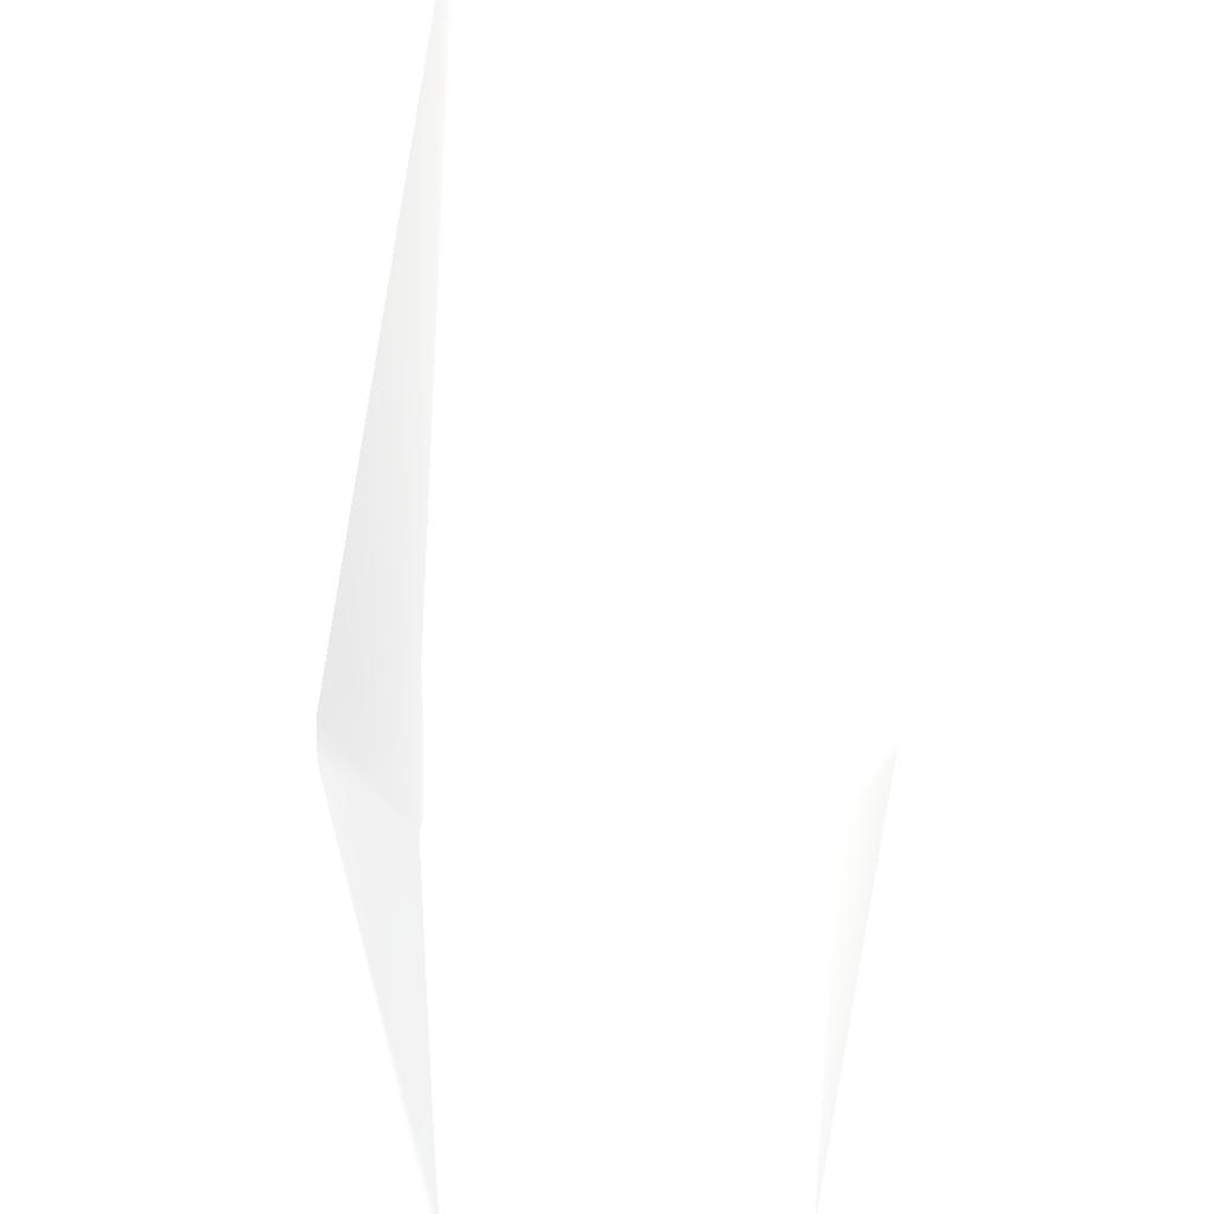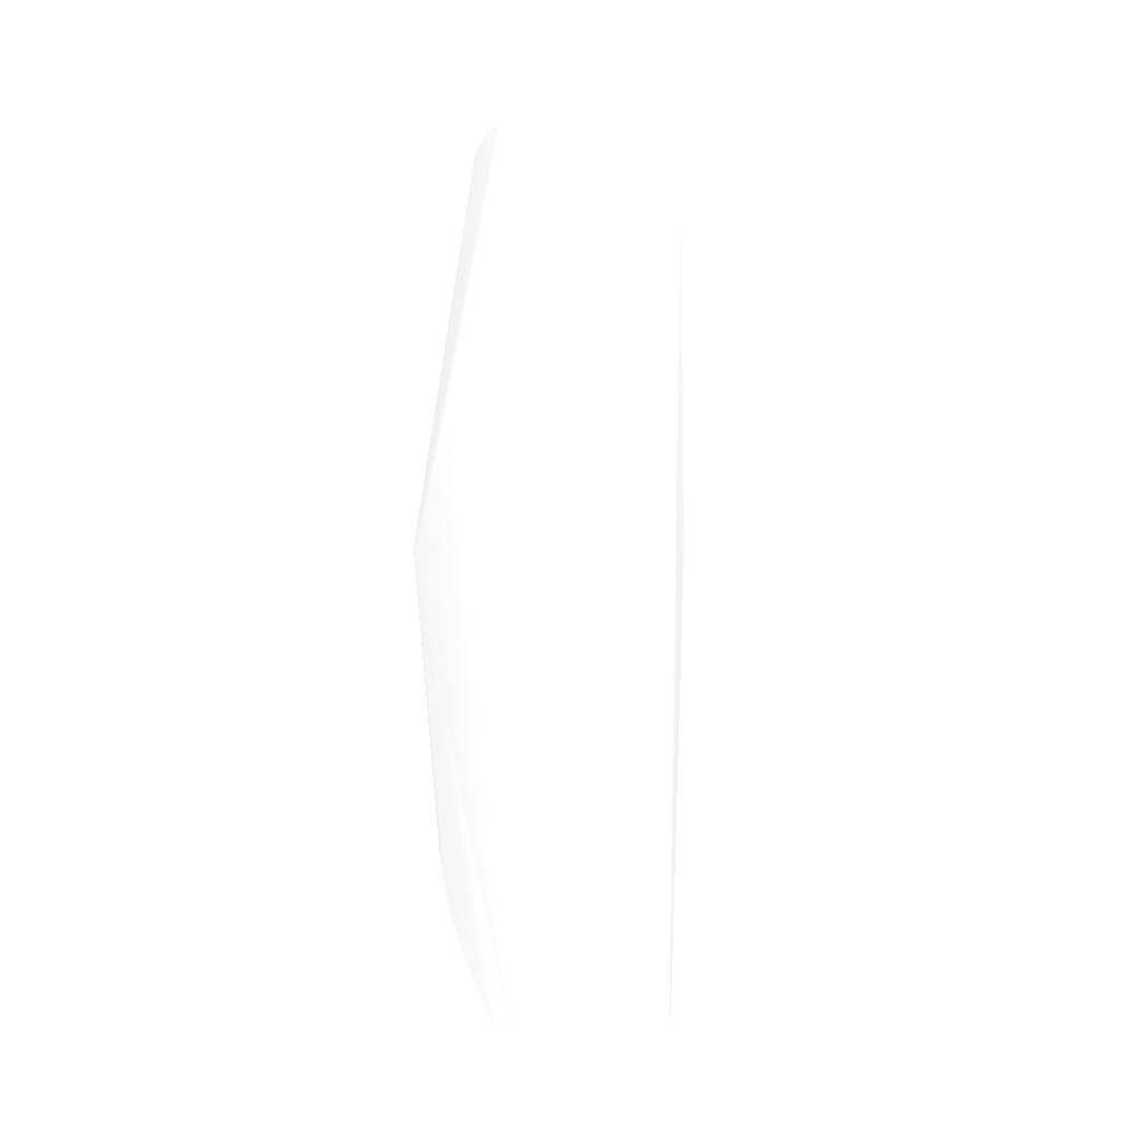
<metadata>
{"format":"obj","ext":"obj","renderer":"f3d","projection":"perspective","resolution":1024,"background":"white","views":[{"elev":28.8,"azim":-1.1,"up":"+Y"},{"elev":12.3,"azim":171.1,"up":"+Z"}]}
</metadata>
<code>
v 0.01673 0.06443 -0.09013 0.7529 0.7529 0.7529
v 0.01713 0.06361 0.08927 0.7529 0.7529 0.7529
v 0.03159 0.006214 0.000559 0.7529 0.7529 0.7529
v -0.01705 0.02212 0.09552 0.7529 0.7529 0.7529
v -0.01751 0.05167 0.09791 0.7529 0.7529 0.7529
v -0.0316 0.001153 0.001987 0.7529 0.7529 0.7529
v -0.02598 -0.005082 -0.07577 0.7529 0.7529 0.7529
v -0.03164 0.005973 0.000579 0.7529 0.7529 0.7529
v 0.01703 0.03032 0.0968 0.7529 0.7529 0.7529
v 0.03162 0.00118 0.001861 0.7529 0.7529 0.7529
v 0.01758 0.05199 0.09741 0.7529 0.7529 0.7529
v 0.01856 0.05662 -0.0946 0.7529 0.7529 0.7529
v -0.0168 0.006295 0.09191 0.7529 0.7529 0.7529
v -0.01681 -0.001206 0.08753 0.7529 0.7529 0.7529
v 0.01623 0.05158 0.09954 0.7529 0.7529 0.7529
v -4.1e-05 0.005691 0.104 0.7529 0.7529 0.7529
v -1.7e-05 -0.009199 0.1037 0.7529 0.7529 0.7529
v -0.003617 -0.01261 0.1012 0.7529 0.7529 0.7529
v -0.00343 -0.008964 0.1026 0.7529 0.7529 0.7529
v -0.02527 0.005197 -0.08206 0.7529 0.7529 0.7529
v -0.02801 -0.006396 -0.04178 0.7529 0.7529 0.7529
v -0.000113 0.06596 -0.09281 0.7529 0.7529 0.7529
v -0.01257 0.06517 -0.09371 0.7529 0.7529 0.7529
v -0.01442 0.06569 -0.09128 0.7529 0.7529 0.7529
v -0.01725 0.06308 0.0907 0.7529 0.7529 0.7529
v -0.01547 0.06519 0.09071 0.7529 0.7529 0.7529
v -0.01677 0.06433 -0.09025 0.7529 0.7529 0.7529
v 0.01696 0.005563 0.0916 0.7529 0.7529 0.7529
v 0.01761 0.05845 0.09385 0.7529 0.7529 0.7529
v 0.01251 0.05689 0.1002 0.7529 0.7529 0.7529
v 0.01555 0.05467 -0.1002 0.7529 0.7529 0.7529
v 0.01927 0.04494 -0.09849 0.7529 0.7529 0.7529
v 0.01622 0.04587 -0.1003 0.7529 0.7529 0.7529
v 0.001917 -0.02566 0.04552 0.7529 0.7529 0.7529
v 0.02802 -0.00635 -0.04204 0.7529 0.7529 0.7529
v 0.00381 -0.02445 0.08297 0.7529 0.7529 0.7529
v 0.02067 0.04331 -0.09369 0.7529 0.7529 0.7529
v 0.02545 0.003501 -0.08118 0.7529 0.7529 0.7529
v -0.003637 -0.02461 0.08359 0.7529 0.7529 0.7529
v -0.01653 -0.005118 0.08224 0.7529 0.7529 0.7529
v -0.01402 0.05603 0.1001 0.7529 0.7529 0.7529
v -0.01601 0.0493 0.09963 0.7529 0.7529 0.7529
v -0.003215 -0.02388 0.08777 0.7529 0.7529 0.7529
v -0.01299 0.06571 0.0925 0.7529 0.7529 0.7529
v -0.000506 0.06595 0.09294 0.7529 0.7529 0.7529
v 0.01354 0.06569 -0.09267 0.7529 0.7529 0.7529
v 0.01342 0.06573 0.09193 0.7529 0.7529 0.7529
v -0.01923 0.05059 -0.09726 0.7529 0.7529 0.7529
v 0.01656 -0.003873 0.08513 0.7529 0.7529 0.7529
v 0.003495 -0.008029 0.1027 0.7529 0.7529 0.7529
v 0.02387 0.004368 -0.0904 0.7529 0.7529 0.7529
v 0.02271 0.01434 -0.09374 0.7529 0.7529 0.7529
v 0.02603 -0.005031 -0.0753 0.7529 0.7529 0.7529
v 0.02482 -0.007156 -0.07438 0.7529 0.7529 0.7529
v -0.0015 -0.02593 0.04587 0.7529 0.7529 0.7529
v -0.000834 -0.007322 -0.08026 0.7529 0.7529 0.7529
v 0.02296 -0.007399 -0.0779 0.7529 0.7529 0.7529
v -0.02276 -0.00691 -0.08017 0.7529 0.7529 0.7529
v 3.2e-05 -0.01716 0.09945 0.7529 0.7529 0.7529
v -0.01663 0.05473 0.09855 0.7529 0.7529 0.7529
v 0.003602 -0.01263 0.1012 0.7529 0.7529 0.7529
v -0.001617 0.06231 -0.09747 0.7529 0.7529 0.7529
v 0.01572 0.06491 0.09178 0.7529 0.7529 0.7529
v -0.01845 0.05839 -0.09202 0.7529 0.7529 0.7529
v -0.000627 -0.02496 0.08797 0.7529 0.7529 0.7529
v 0.003076 -0.02398 0.08797 0.7529 0.7529 0.7529
v 0.0198 0.02091 -0.09701 0.7529 0.7529 0.7529
v 0.009942 0.05834 -0.1 0.7529 0.7529 0.7529
v 0.01713 0.0543 -0.09907 0.7529 0.7529 0.7529
v -0.000314 0.007575 -0.09462 0.7529 0.7529 0.7529
v -1.6e-05 0.02708 -0.0985 0.7529 0.7529 0.7529
v -0.000337 -0.004163 -0.08656 0.7529 0.7529 0.7529
v 0.02231 -0.001933 -0.08825 0.7529 0.7529 0.7529
v 0.02238 -0.005526 -0.08335 0.7529 0.7529 0.7529
v -0.02133 0.00098 -0.09093 0.7529 0.7529 0.7529
v -0.02273 -0.00412 -0.08543 0.7529 0.7529 0.7529
v -0.02449 -0.001833 -0.08589 0.7529 0.7529 0.7529
v 0.001843 -0.02552 0.084 0.7529 0.7529 0.7529
v -0.02465 -0.006932 -0.07667 0.7529 0.7529 0.7529
v 0.01314 0.06468 0.09406 0.7529 0.7529 0.7529
v -0.009324 0.05849 0.09998 0.7529 0.7529 0.7529
v -0.01907 0.02463 -0.0977 0.7529 0.7529 0.7529
v -0.004494 0.05812 -0.1004 0.7529 0.7529 0.7529
v -0.01462 0.05573 -0.1002 0.7529 0.7529 0.7529
v 0.0158 0.05497 0.09942 0.7529 0.7529 0.7529
v 0.02134 0.008942 -0.09433 0.7529 0.7529 0.7529
v -0.000173 0.000577 -0.091 0.7529 0.7529 0.7529
v 0.02148 0.002684 -0.0918 0.7529 0.7529 0.7529
v 0.02451 -0.005051 -0.0817 0.7529 0.7529 0.7529
v 0.02473 -0.001232 -0.08574 0.7529 0.7529 0.7529
v -0.02066 0.009538 -0.09467 0.7529 0.7529 0.7529
v 0.001191 0.05862 0.1003 0.7529 0.7529 0.7529
v 0.00047 0.06308 0.09666 0.7529 0.7529 0.7529
v 0.0154 0.06456 -0.09291 0.7529 0.7529 0.7529
v -0.000868 -0.02587 0.08255 0.7529 0.7529 0.7529
v -0.02356 0.004608 -0.09117 0.7529 0.7529 0.7529
v -0.01462 0.0645 0.09344 0.7529 0.7529 0.7529
v -0.02303 0.009877 -0.0929 0.7529 0.7529 0.7529
v -0.02182 0.02176 -0.09544 0.7529 0.7529 0.7529
v -0.01819 0.04381 -0.09952 0.7529 0.7529 0.7529
v -0.01605 0.06362 -0.09321 0.7529 0.7529 0.7529
v -0.01699 0.05412 -0.09936 0.7529 0.7529 0.7529
v 0.01673 0.06443 -0.09013 0.7529 0.7529 0.7529
v 0.01673 0.06443 -0.09013 0.7529 0.7529 0.7529
v 0.01673 0.06443 -0.09013 0.7529 0.7529 0.7529
v 0.01713 0.06361 0.08927 0.7529 0.7529 0.7529
v -0.01705 0.02212 0.09552 0.7529 0.7529 0.7529
v -0.01751 0.05167 0.09791 0.7529 0.7529 0.7529
v -0.02598 -0.005082 -0.07577 0.7529 0.7529 0.7529
v 0.01703 0.03032 0.0968 0.7529 0.7529 0.7529
v 0.01703 0.03032 0.0968 0.7529 0.7529 0.7529
v 0.03162 0.00118 0.001861 0.7529 0.7529 0.7529
v 0.01758 0.05199 0.09741 0.7529 0.7529 0.7529
v -0.0168 0.006295 0.09191 0.7529 0.7529 0.7529
v 0.01623 0.05158 0.09954 0.7529 0.7529 0.7529
v -1.7e-05 -0.009199 0.1037 0.7529 0.7529 0.7529
v -0.003617 -0.01261 0.1012 0.7529 0.7529 0.7529
v -0.00343 -0.008964 0.1026 0.7529 0.7529 0.7529
v -0.02801 -0.006396 -0.04178 0.7529 0.7529 0.7529
v -0.02801 -0.006396 -0.04178 0.7529 0.7529 0.7529
v -0.000113 0.06596 -0.09281 0.7529 0.7529 0.7529
v -0.01257 0.06517 -0.09371 0.7529 0.7529 0.7529
v -0.01442 0.06569 -0.09128 0.7529 0.7529 0.7529
v -0.01725 0.06308 0.0907 0.7529 0.7529 0.7529
v -0.01725 0.06308 0.0907 0.7529 0.7529 0.7529
v -0.01547 0.06519 0.09071 0.7529 0.7529 0.7529
v -0.01547 0.06519 0.09071 0.7529 0.7529 0.7529
v -0.01677 0.06433 -0.09025 0.7529 0.7529 0.7529
v -0.01677 0.06433 -0.09025 0.7529 0.7529 0.7529
v 0.01696 0.005563 0.0916 0.7529 0.7529 0.7529
v 0.01251 0.05689 0.1002 0.7529 0.7529 0.7529
v 0.01251 0.05689 0.1002 0.7529 0.7529 0.7529
v 0.01555 0.05467 -0.1002 0.7529 0.7529 0.7529
v 0.01555 0.05467 -0.1002 0.7529 0.7529 0.7529
v 0.01927 0.04494 -0.09849 0.7529 0.7529 0.7529
v 0.01622 0.04587 -0.1003 0.7529 0.7529 0.7529
v 0.02802 -0.00635 -0.04204 0.7529 0.7529 0.7529
v 0.02802 -0.00635 -0.04204 0.7529 0.7529 0.7529
v -0.01402 0.05603 0.1001 0.7529 0.7529 0.7529
v -0.01402 0.05603 0.1001 0.7529 0.7529 0.7529
v -0.003215 -0.02388 0.08777 0.7529 0.7529 0.7529
v -0.01299 0.06571 0.0925 0.7529 0.7529 0.7529
v -0.01299 0.06571 0.0925 0.7529 0.7529 0.7529
v -0.000506 0.06595 0.09294 0.7529 0.7529 0.7529
v 0.01354 0.06569 -0.09267 0.7529 0.7529 0.7529
v 0.01342 0.06573 0.09193 0.7529 0.7529 0.7529
v -0.01923 0.05059 -0.09726 0.7529 0.7529 0.7529
v -0.01923 0.05059 -0.09726 0.7529 0.7529 0.7529
v 0.01656 -0.003873 0.08513 0.7529 0.7529 0.7529
v 0.02387 0.004368 -0.0904 0.7529 0.7529 0.7529
v 0.02271 0.01434 -0.09374 0.7529 0.7529 0.7529
v 0.02482 -0.007156 -0.07438 0.7529 0.7529 0.7529
v 0.02296 -0.007399 -0.0779 0.7529 0.7529 0.7529
v -0.02276 -0.00691 -0.08017 0.7529 0.7529 0.7529
v 3.2e-05 -0.01716 0.09945 0.7529 0.7529 0.7529
v 3.2e-05 -0.01716 0.09945 0.7529 0.7529 0.7529
v 3.2e-05 -0.01716 0.09945 0.7529 0.7529 0.7529
v 3.2e-05 -0.01716 0.09945 0.7529 0.7529 0.7529
v -0.01663 0.05473 0.09855 0.7529 0.7529 0.7529
v -0.01663 0.05473 0.09855 0.7529 0.7529 0.7529
v 0.003602 -0.01263 0.1012 0.7529 0.7529 0.7529
v 0.01572 0.06491 0.09178 0.7529 0.7529 0.7529
v 0.01572 0.06491 0.09178 0.7529 0.7529 0.7529
v 0.01572 0.06491 0.09178 0.7529 0.7529 0.7529
v -0.000627 -0.02496 0.08797 0.7529 0.7529 0.7529
v -0.000627 -0.02496 0.08797 0.7529 0.7529 0.7529
v 0.003076 -0.02398 0.08797 0.7529 0.7529 0.7529
v 0.0198 0.02091 -0.09701 0.7529 0.7529 0.7529
v 0.009942 0.05834 -0.1 0.7529 0.7529 0.7529
v 0.01713 0.0543 -0.09907 0.7529 0.7529 0.7529
v 0.02231 -0.001933 -0.08825 0.7529 0.7529 0.7529
v 0.02238 -0.005526 -0.08335 0.7529 0.7529 0.7529
v -0.02133 0.00098 -0.09093 0.7529 0.7529 0.7529
v -0.02273 -0.00412 -0.08543 0.7529 0.7529 0.7529
v -0.02449 -0.001833 -0.08589 0.7529 0.7529 0.7529
v -0.02465 -0.006932 -0.07667 0.7529 0.7529 0.7529
v 0.01314 0.06468 0.09406 0.7529 0.7529 0.7529
v -0.009324 0.05849 0.09998 0.7529 0.7529 0.7529
v -0.01907 0.02463 -0.0977 0.7529 0.7529 0.7529
v -0.004494 0.05812 -0.1004 0.7529 0.7529 0.7529
v -0.01462 0.05573 -0.1002 0.7529 0.7529 0.7529
v -0.01462 0.05573 -0.1002 0.7529 0.7529 0.7529
v 0.0158 0.05497 0.09942 0.7529 0.7529 0.7529
v 0.02134 0.008942 -0.09433 0.7529 0.7529 0.7529
v 0.02148 0.002684 -0.0918 0.7529 0.7529 0.7529
v 0.02473 -0.001232 -0.08574 0.7529 0.7529 0.7529
v -0.02066 0.009538 -0.09467 0.7529 0.7529 0.7529
v 0.001191 0.05862 0.1003 0.7529 0.7529 0.7529
v 0.0154 0.06456 -0.09291 0.7529 0.7529 0.7529
v -0.000868 -0.02587 0.08255 0.7529 0.7529 0.7529
v -0.02356 0.004608 -0.09117 0.7529 0.7529 0.7529
v -0.01462 0.0645 0.09344 0.7529 0.7529 0.7529
v -0.01462 0.0645 0.09344 0.7529 0.7529 0.7529
v -0.02303 0.009877 -0.0929 0.7529 0.7529 0.7529
v -0.02182 0.02176 -0.09544 0.7529 0.7529 0.7529
v -0.02182 0.02176 -0.09544 0.7529 0.7529 0.7529
v -0.01819 0.04381 -0.09952 0.7529 0.7529 0.7529
v -0.01819 0.04381 -0.09952 0.7529 0.7529 0.7529
v -0.01819 0.04381 -0.09952 0.7529 0.7529 0.7529
v -0.01605 0.06362 -0.09321 0.7529 0.7529 0.7529
v -0.01699 0.05412 -0.09936 0.7529 0.7529 0.7529
v -0.01699 0.05412 -0.09936 0.7529 0.7529 0.7529
v -0.01699 0.05412 -0.09936 0.7529 0.7529 0.7529
f 105 106 3
f 107 108 6
f 109 6 8
f 111 112 113
f 112 3 113
f 12 105 3
f 114 6 14
f 8 6 108
f 107 6 114
f 115 16 116
f 117 118 13
f 20 109 8
f 120 6 109
f 121 122 123
f 125 127 129
f 130 112 111
f 106 29 3
f 29 113 3
f 132 16 115
f 134 135 136
f 34 138 36
f 37 3 38
f 6 39 40
f 124 8 108
f 140 42 16
f 117 14 141
f 121 123 143
f 143 144 121
f 145 121 144
f 144 146 145
f 20 8 148
f 110 11 15
f 36 10 149
f 50 28 9
f 10 36 138
f 12 37 32
f 37 12 3
f 37 38 150
f 37 151 32
f 151 37 150
f 112 35 53
f 112 53 38
f 112 38 3
f 152 138 34
f 55 56 153
f 56 55 154
f 153 152 34
f 39 6 21
f 158 117 141
f 40 39 141
f 14 40 141
f 14 6 40
f 160 124 108
f 155 161 116
f 42 159 5
f 16 42 17
f 62 22 46
f 22 62 23
f 103 145 164
f 146 164 145
f 124 64 8
f 64 124 27
f 64 148 8
f 166 158 141
f 167 36 149
f 63 2 1
f 136 135 168
f 169 62 46
f 32 170 12
f 70 71 67
f 53 137 54
f 72 171 172
f 173 174 175
f 78 55 34
f 55 176 154
f 4 42 5
f 50 115 116
f 59 17 18
f 109 20 77
f 123 127 143
f 129 127 123
f 45 177 47
f 140 16 178
f 179 71 70
f 62 180 23
f 33 182 83
f 149 28 61
f 61 28 50
f 161 50 116
f 162 183 29
f 85 132 115
f 80 183 162
f 183 80 131
f 9 115 50
f 183 15 11
f 11 29 183
f 180 62 169
f 34 36 78
f 70 67 184
f 71 33 67
f 154 76 72
f 171 87 185
f 72 172 56
f 56 172 153
f 34 55 153
f 21 176 55
f 119 7 79
f 89 73 186
f 39 21 55
f 187 179 70
f 84 23 180
f 130 49 112
f 188 177 93
f 133 33 68
f 68 33 83
f 51 86 52
f 69 135 134
f 46 189 169
f 189 31 169
f 189 12 170
f 76 75 72
f 90 53 89
f 86 51 88
f 75 70 87
f 87 70 185
f 190 55 78
f 39 55 95
f 14 117 13
f 42 140 159
f 19 17 42
f 118 4 13
f 45 93 177
f 188 93 81
f 16 132 92
f 92 178 16
f 191 77 20
f 66 157 65
f 65 78 66
f 156 167 61
f 149 61 167
f 106 162 29
f 177 163 47
f 177 188 30
f 78 36 66
f 189 170 31
f 94 145 103
f 12 189 104
f 70 184 185
f 168 52 86
f 52 168 135
f 57 89 54
f 53 90 38
f 90 150 38
f 75 87 72
f 72 87 171
f 56 154 72
f 42 4 118
f 19 18 17
f 193 81 44
f 81 93 44
f 41 97 60
f 26 192 142
f 194 196 91
f 199 33 71
f 182 33 199
f 96 173 175
f 190 78 65
f 73 89 74
f 53 54 89
f 73 88 51
f 186 73 51
f 139 81 193
f 44 93 45
f 25 97 126
f 200 147 64
f 64 27 200
f 203 147 200
f 96 194 91
f 148 195 20
f 195 98 20
f 98 191 20
f 96 91 173
f 84 101 23
f 128 24 101
f 89 57 74
f 175 174 79
f 79 174 58
f 79 7 175
f 201 181 100
f 91 196 82
f 48 197 99
f 197 48 102
f 75 187 70
f 84 202 101
f 24 23 101
f 43 95 165
f 25 60 97
f 179 199 71
f 43 39 95
f 198 82 196

</code>
